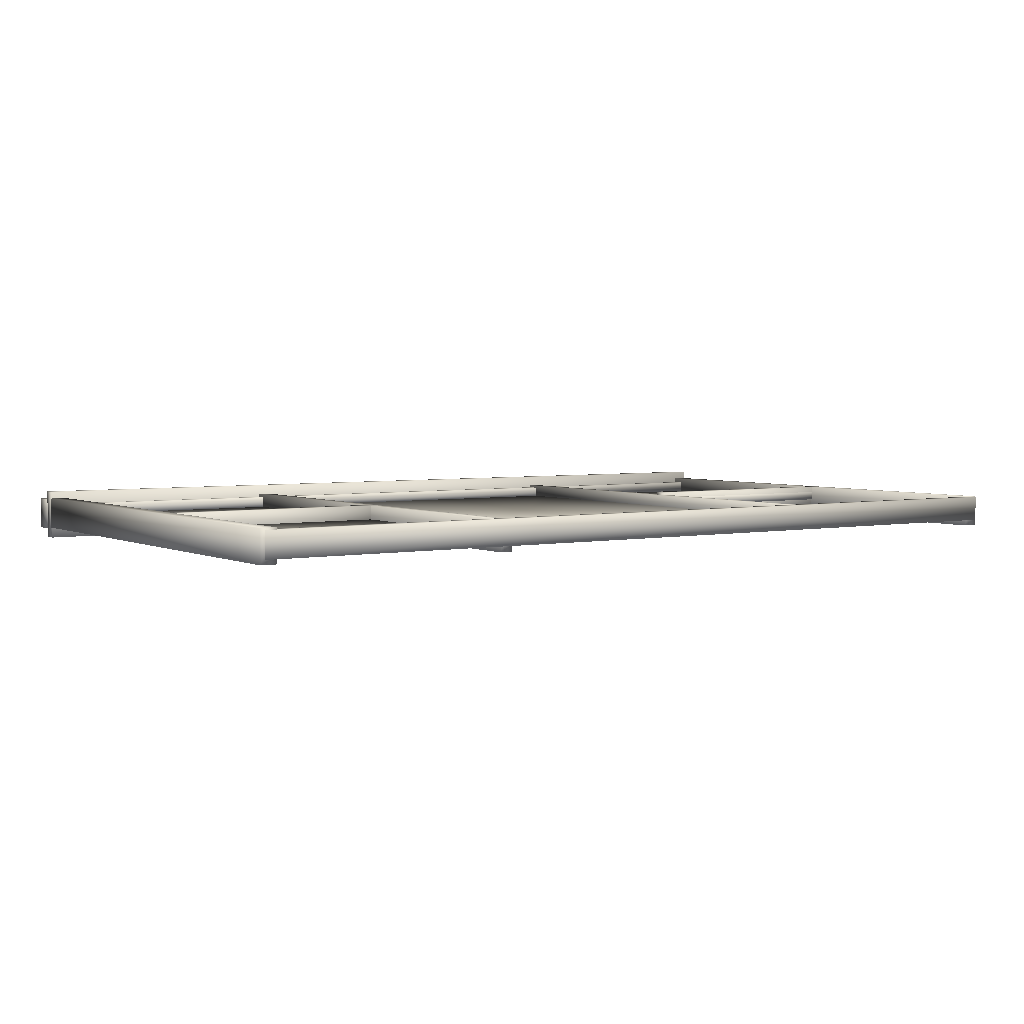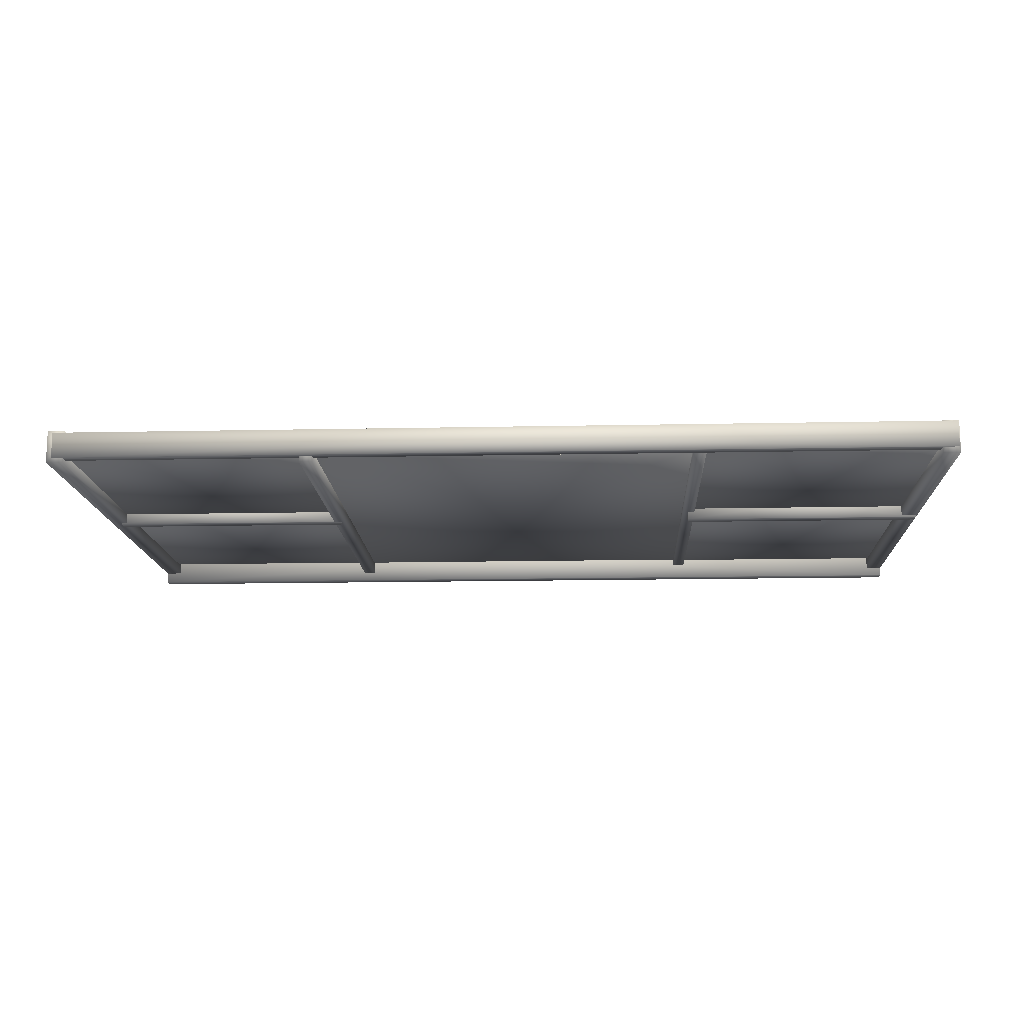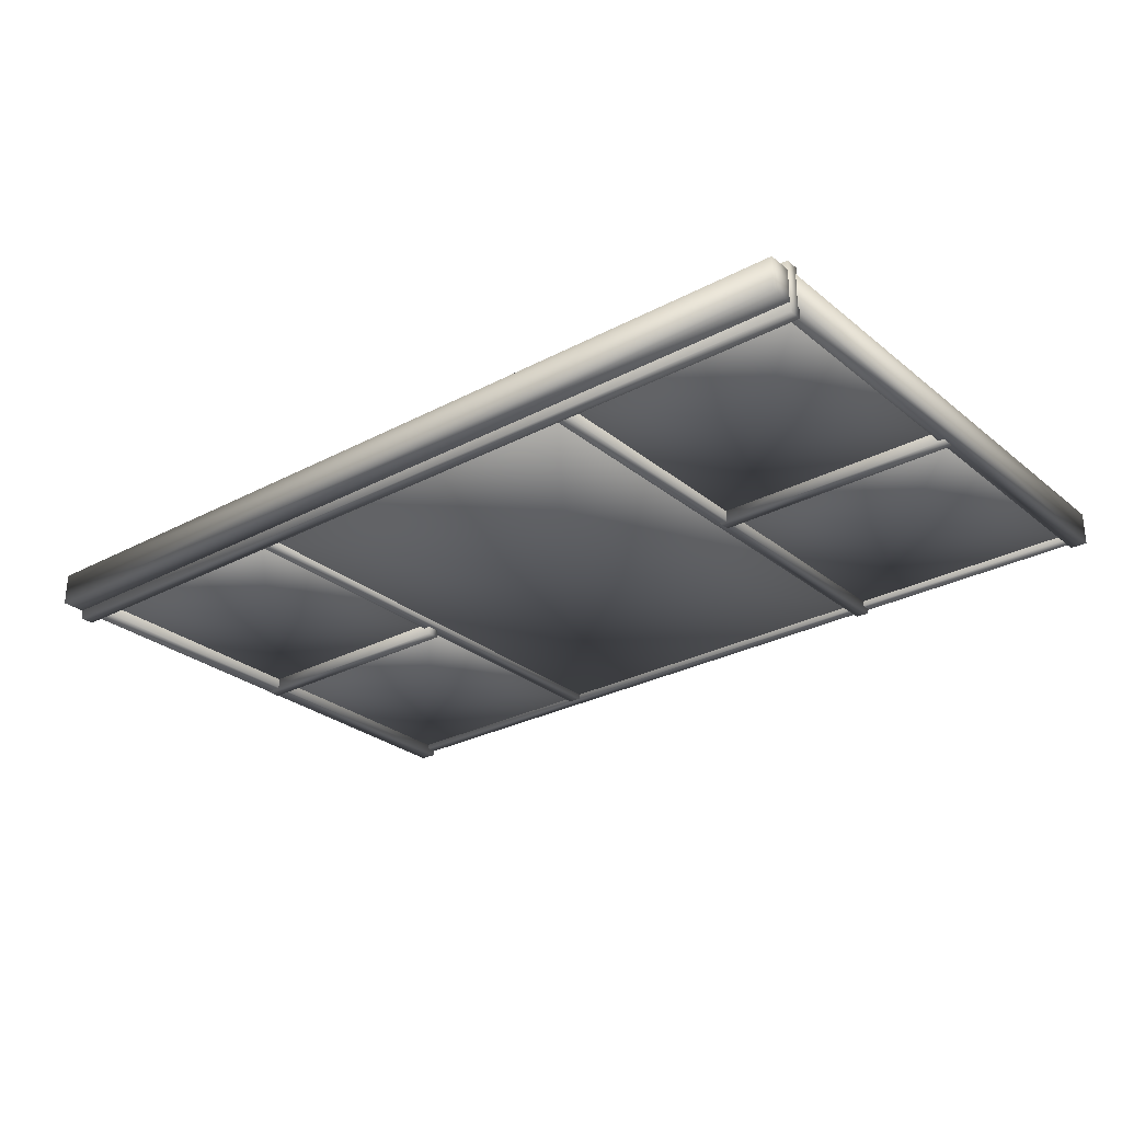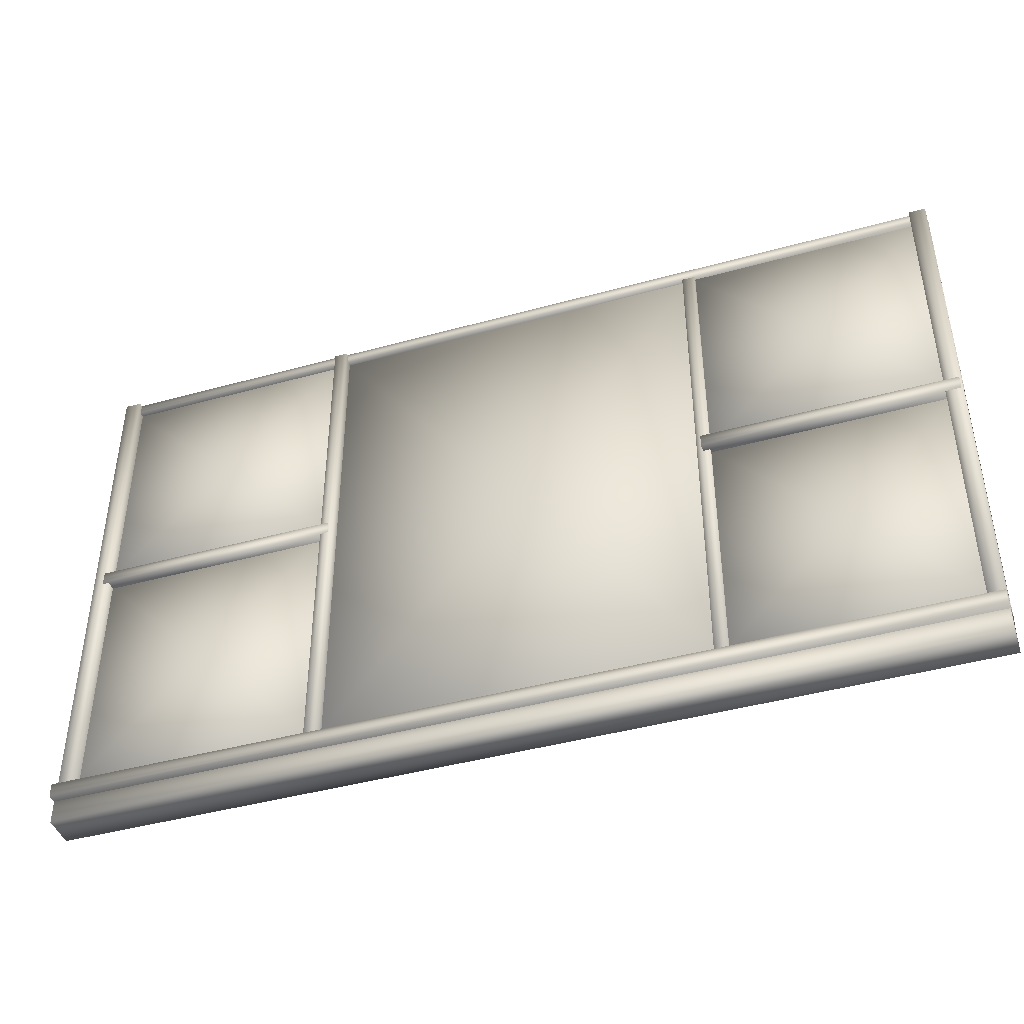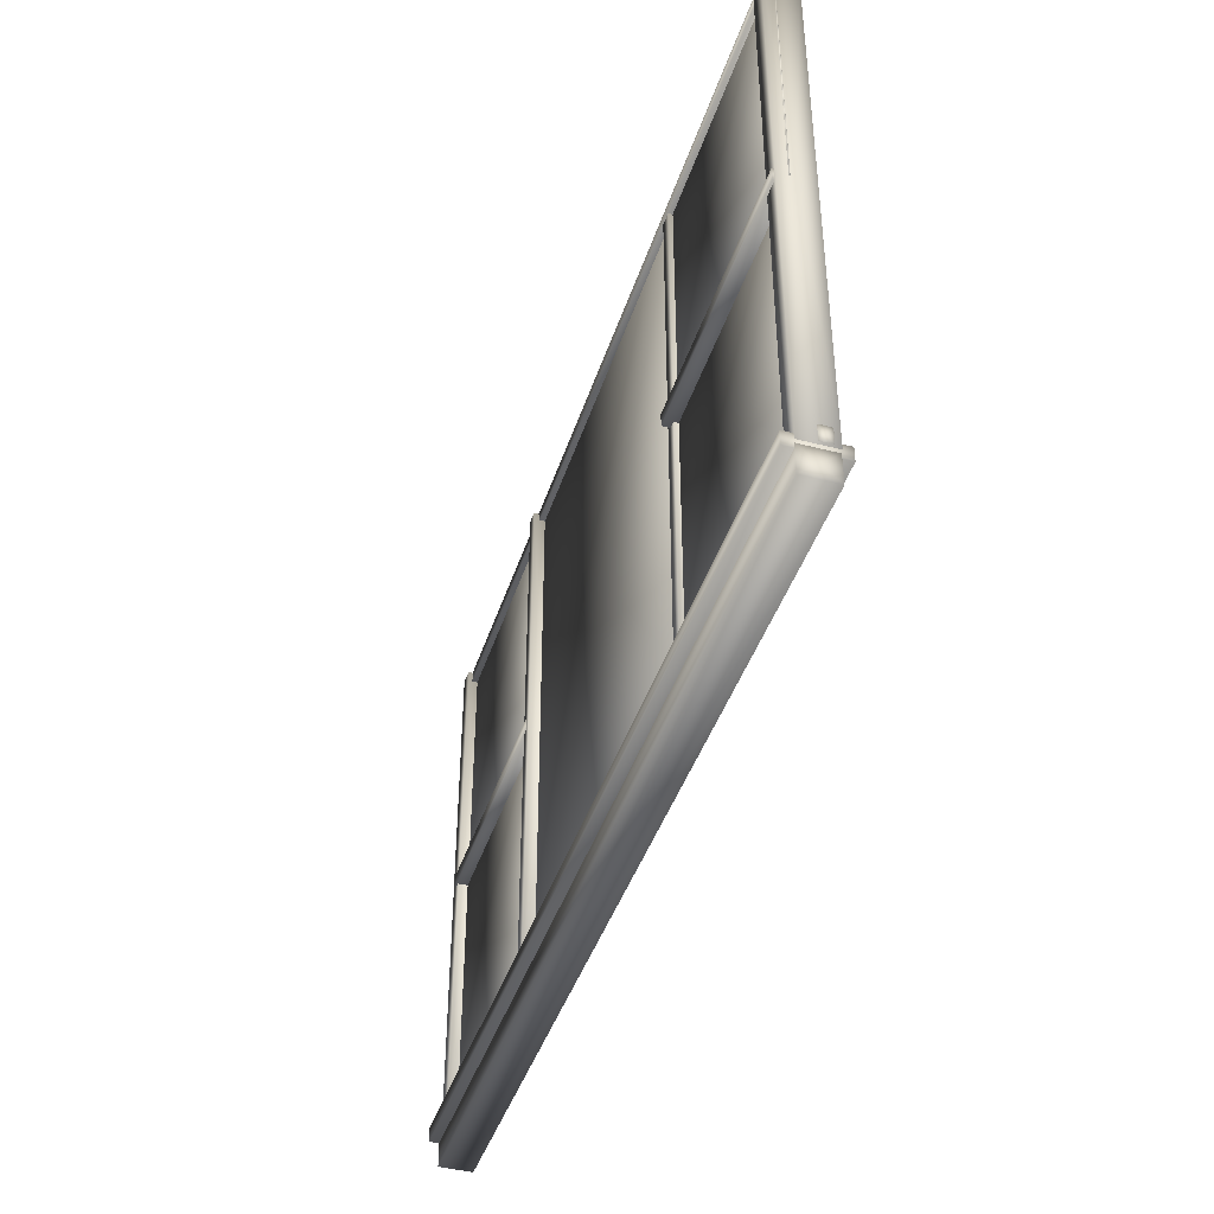
<metadata>
{"format":"obj","ext":"obj","renderer":"f3d","projection":"perspective","resolution":1024,"background":"white","views":[{"elev":3.8,"azim":146.3,"up":"+Z"},{"elev":-14.1,"azim":-177.3,"up":"+Z"},{"elev":-27.8,"azim":39.1,"up":"+Z"},{"elev":-43.2,"azim":-161.8,"up":"+Y"},{"elev":-42.2,"azim":-107.3,"up":"+Y"}]}
</metadata>
<code>
o sweethome3d_window_pane.004
v 2.85 0.1067 -0.05486
v -1.604 0.1067 -0.05486
v 0.6231 0.1067 -0.0887
v 2.85 0.1067 -0.1225
v -1.604 0.1067 -0.1225
v 2.85 3.021 -0.0887
v 2.85 5.935 -0.1225
v 2.85 5.935 -0.05486
v 0.6231 3.021 -0.05486
v -1.604 5.935 -0.05486
v -1.604 3.021 -0.0887
v -1.604 5.935 -0.1225
v 0.6231 5.935 -0.0887
v 0.6231 3.021 -0.1225
f 1 2 3
f 4 1 3
f 5 4 3
f 2 5 3
f 1 4 6
f 4 7 6
f 7 8 6
f 8 1 6
f 2 1 9
f 1 8 9
f 8 10 9
f 10 2 9
f 5 2 11
f 2 10 11
f 10 12 11
f 12 5 11
f 10 8 13
f 8 7 13
f 7 12 13
f 12 10 13
f 4 5 14
f 5 12 14
f 12 7 14
f 7 4 14
o Cube_6_2
v 5.847 -0.4088 0.1154
v -4.444 -0.4088 0.1154
v 0.7016 -0.4088 -0.06914
v 5.847 -0.4088 -0.2537
v -4.444 -0.4088 -0.2537
v 5.847 -0.2477 -0.06914
v 5.847 -0.08655 -0.2537
v 5.847 -0.08655 0.1154
v 0.7016 -0.2477 0.1154
v -4.444 -0.08655 0.1154
v -4.444 -0.2477 -0.06914
v -4.444 -0.08655 -0.2537
v 0.7016 -0.08655 -0.06914
v 0.7016 -0.2477 -0.2537
f 15 16 17
f 18 15 17
f 19 18 17
f 16 19 17
f 15 18 20
f 18 21 20
f 21 22 20
f 22 15 20
f 16 15 23
f 15 22 23
f 22 24 23
f 24 16 23
f 19 16 25
f 16 24 25
f 24 26 25
f 26 19 25
f 24 22 27
f 22 21 27
f 21 26 27
f 26 24 27
f 18 19 28
f 19 26 28
f 26 21 28
f 21 18 28
o Cube_8_1.002
v -1.559 2.974 0.1237
v -4.428 2.974 0.1237
v -2.993 2.974 -0.07321
v -1.559 2.974 -0.2702
v -4.428 2.974 -0.2702
v -1.559 3.049 -0.07321
v -1.559 3.125 -0.2702
v -1.559 3.125 0.1238
v -2.993 3.049 0.1238
v -4.428 3.125 0.1238
v -4.428 3.049 -0.07321
v -4.428 3.125 -0.2702
v -2.993 3.125 -0.07321
v -2.993 3.049 -0.2702
f 29 30 31
f 32 29 31
f 33 32 31
f 30 33 31
f 29 32 34
f 32 35 34
f 35 36 34
f 36 29 34
f 30 29 37
f 29 36 37
f 36 38 37
f 38 30 37
f 33 30 39
f 30 38 39
f 38 40 39
f 40 33 39
f 38 36 41
f 36 35 41
f 35 40 41
f 40 38 41
f 32 33 42
f 33 40 42
f 40 35 42
f 35 32 42
o Cube_5.003
v 5.849 -0.1394 0.2195
v -4.44 -0.1394 0.2195
v 0.7045 -0.1394 -0.07035
v 5.849 -0.1394 -0.3602
v -4.44 -0.1394 -0.3602
v 5.849 -0.06058 -0.07035
v 5.849 0.01819 -0.3602
v 5.849 0.01819 0.2195
v 0.7045 -0.06058 0.2195
v -4.44 0.01819 0.2195
v -4.44 -0.06058 -0.07035
v -4.44 0.01819 -0.3602
v 0.7045 0.01819 -0.07035
v 0.7045 -0.06058 -0.3602
f 43 44 45
f 46 43 45
f 47 46 45
f 44 47 45
f 43 46 48
f 46 49 48
f 49 50 48
f 50 43 48
f 44 43 51
f 43 50 51
f 50 52 51
f 52 44 51
f 47 44 53
f 44 52 53
f 52 54 53
f 54 47 53
f 52 50 55
f 50 49 55
f 49 54 55
f 54 52 55
f 46 47 56
f 47 54 56
f 54 49 56
f 49 46 56
o Cube_1.001
v -1.49 0.015 0.09168
v -1.64 0.015 0.09168
v -1.565 0.015 -0.04468
v -1.49 0.015 -0.181
v -1.64 0.015 -0.181
v -1.49 3.005 -0.04468
v -1.49 5.995 -0.181
v -1.49 5.995 0.09168
v -1.565 3.005 0.09168
v -1.64 5.995 0.09168
v -1.64 3.005 -0.04468
v -1.64 5.995 -0.181
v -1.565 5.995 -0.04468
v -1.565 3.005 -0.181
f 57 58 59
f 60 57 59
f 61 60 59
f 58 61 59
f 57 60 62
f 60 63 62
f 63 64 62
f 64 57 62
f 58 57 65
f 57 64 65
f 64 66 65
f 66 58 65
f 61 58 67
f 58 66 67
f 66 68 67
f 68 61 67
f 66 64 69
f 64 63 69
f 63 68 69
f 68 66 69
f 60 61 70
f 61 68 70
f 68 63 70
f 63 60 70
o Cube_2.001
v 5.795 5.895 0.114
v -4.435 5.895 0.114
v 0.68 5.895 -0.03457
v 5.795 5.895 -0.1832
v -4.435 5.895 -0.1832
v 5.795 5.962 -0.03457
v 5.795 6.028 -0.1832
v 5.795 6.028 0.114
v 0.68 5.962 0.114
v -4.435 6.028 0.114
v -4.435 5.962 -0.03457
v -4.435 6.028 -0.1832
v 0.68 6.028 -0.03457
v 0.68 5.962 -0.1832
f 71 72 73
f 74 71 73
f 75 74 73
f 72 75 73
f 71 74 76
f 74 77 76
f 77 78 76
f 78 71 76
f 72 71 79
f 71 78 79
f 78 80 79
f 80 72 79
f 75 72 81
f 72 80 81
f 80 82 81
f 82 75 81
f 80 78 83
f 78 77 83
f 77 82 83
f 82 80 83
f 74 75 84
f 75 82 84
f 82 77 84
f 77 74 84
o sweethome3d_window_pane_2.001
v -1.555 3.07 -0.06924
v -4.43 3.07 -0.06924
v -2.993 1.59 -0.06924
v -1.555 0.1102 -0.06924
v -4.43 0.1102 -0.06924
v -1.555 1.59 -0.1002
v -1.555 0.1102 -0.1312
v -1.555 3.07 -0.1312
v -2.993 3.07 -0.1002
v -4.43 3.07 -0.1312
v -4.43 1.59 -0.1002
v -4.43 0.1102 -0.1312
v -2.993 1.59 -0.1312
v -2.993 0.1102 -0.1002
f 85 86 87
f 88 85 87
f 89 88 87
f 86 89 87
f 85 88 90
f 88 91 90
f 91 92 90
f 92 85 90
f 86 85 93
f 85 92 93
f 92 94 93
f 94 86 93
f 89 86 95
f 86 94 95
f 94 96 95
f 96 89 95
f 94 92 97
f 92 91 97
f 91 96 97
f 96 94 97
f 88 89 98
f 89 96 98
f 96 91 98
f 91 88 98
o Cube_6.001
v -4.254 -0.04133 0.1231
v -4.447 -0.04133 0.1231
v -4.35 -0.04133 -0.06395
v -4.254 -0.04133 -0.251
v -4.447 -0.04133 -0.251
v -4.254 2.986 -0.06395
v -4.254 6.012 -0.251
v -4.254 6.012 0.1231
v -4.35 2.986 0.1231
v -4.447 6.012 0.1231
v -4.447 2.986 -0.06395
v -4.447 6.012 -0.251
v -4.35 6.012 -0.06395
v -4.35 2.986 -0.251
f 99 100 101
f 102 99 101
f 103 102 101
f 100 103 101
f 99 102 104
f 102 105 104
f 105 106 104
f 106 99 104
f 100 99 107
f 99 106 107
f 106 108 107
f 108 100 107
f 103 100 109
f 100 108 109
f 108 110 109
f 110 103 109
f 108 106 111
f 106 105 111
f 105 110 111
f 110 108 111
f 102 103 112
f 103 110 112
f 110 105 112
f 105 102 112
o Cube_6_1
v 5.851 -0.0052 0.1363
v 5.661 -0.0052 0.1363
v 5.756 -0.0052 -0.04904
v 5.851 -0.0052 -0.2344
v 5.661 -0.0052 -0.2344
v 5.851 3.01 -0.04904
v 5.851 6.025 -0.2344
v 5.851 6.025 0.1364
v 5.756 3.01 0.1363
v 5.661 6.025 0.1364
v 5.661 3.01 -0.04904
v 5.661 6.025 -0.2344
v 5.756 6.025 -0.04904
v 5.756 3.01 -0.2344
f 113 114 115
f 116 113 115
f 117 116 115
f 114 117 115
f 113 116 118
f 116 119 118
f 119 120 118
f 120 113 118
f 114 113 121
f 113 120 121
f 120 122 121
f 122 114 121
f 117 114 123
f 114 122 123
f 122 124 123
f 124 117 123
f 122 120 125
f 120 119 125
f 119 124 125
f 124 122 125
f 116 117 126
f 117 124 126
f 124 119 126
f 119 116 126
o sweethome3d_window_pane_1.002
v -1.578 5.938 -0.1203
v -4.453 5.938 -0.1203
v -3.015 4.496 -0.1203
v -1.578 3.053 -0.1203
v -4.453 3.053 -0.1203
v -1.578 4.496 -0.1265
v -1.578 3.053 -0.1327
v -1.578 5.938 -0.1327
v -3.015 5.938 -0.1265
v -4.453 5.938 -0.1327
v -4.453 4.496 -0.1265
v -4.453 3.053 -0.1327
v -3.015 4.496 -0.1327
v -3.015 3.053 -0.1265
f 127 128 129
f 130 127 129
f 131 130 129
f 128 131 129
f 127 130 132
f 130 133 132
f 133 134 132
f 134 127 132
f 128 127 135
f 127 134 135
f 134 136 135
f 136 128 135
f 131 128 137
f 128 136 137
f 136 138 137
f 138 131 137
f 136 134 139
f 134 133 139
f 133 138 139
f 138 136 139
f 130 131 140
f 131 138 140
f 138 133 140
f 133 130 140
o Cube_3.004
v 2.966 0.005 0.1053
v 2.816 0.005 0.1053
v 2.891 0.005 -0.07195
v 2.966 0.005 -0.2492
v 2.816 0.005 -0.2492
v 2.966 2.995 -0.07195
v 2.966 5.985 -0.2492
v 2.966 5.985 0.1053
v 2.891 2.995 0.1053
v 2.816 5.985 0.1053
v 2.816 2.995 -0.07195
v 2.816 5.985 -0.2492
v 2.891 5.985 -0.07195
v 2.891 2.995 -0.2492
f 141 142 143
f 144 141 143
f 145 144 143
f 142 145 143
f 141 144 146
f 144 147 146
f 147 148 146
f 148 141 146
f 142 141 149
f 141 148 149
f 148 150 149
f 150 142 149
f 145 142 151
f 142 150 151
f 150 152 151
f 152 145 151
f 150 148 153
f 148 147 153
f 147 152 153
f 152 150 153
f 144 145 154
f 145 152 154
f 152 147 154
f 147 144 154
o Cube_8.002
v -1.571 3.021 0.05285
v -4.44 3.021 0.05285
v -3.006 3.021 0
v -1.571 3.021 -0.05285
v -4.44 3.021 -0.05285
v -1.571 3.074 1e-06
v -1.571 3.127 -0.05285
v -1.571 3.127 0.05285
v -3.006 3.074 0.05285
v -4.44 3.127 0.05285
v -4.44 3.074 1e-06
v -4.44 3.127 -0.05285
v -3.006 3.127 1e-06
v -3.006 3.074 -0.05285
f 155 156 157
f 158 155 157
f 159 158 157
f 156 159 157
f 155 158 160
f 158 161 160
f 161 162 160
f 162 155 160
f 156 155 163
f 155 162 163
f 162 164 163
f 164 156 163
f 159 156 165
f 156 164 165
f 164 166 165
f 166 159 165
f 164 162 167
f 162 161 167
f 161 166 167
f 166 164 167
f 158 159 168
f 159 166 168
f 166 161 168
f 161 158 168
o Cube_8_2
v 5.727 2.969 0.1083
v 2.872 2.969 0.1083
v 4.3 2.969 -0.07123
v 5.727 2.969 -0.2508
v 2.872 2.969 -0.2508
v 5.727 3.045 -0.07123
v 5.727 3.12 -0.2508
v 5.727 3.12 0.1083
v 4.3 3.045 0.1083
v 2.872 3.12 0.1083
v 2.872 3.045 -0.07123
v 2.872 3.12 -0.2508
v 4.3 3.12 -0.07123
v 4.3 3.045 -0.2508
f 169 170 171
f 172 169 171
f 173 172 171
f 170 173 171
f 169 172 174
f 172 175 174
f 175 176 174
f 176 169 174
f 170 169 177
f 169 176 177
f 176 178 177
f 178 170 177
f 173 170 179
f 170 178 179
f 178 180 179
f 180 173 179
f 178 176 181
f 176 175 181
f 175 180 181
f 180 178 181
f 172 173 182
f 173 180 182
f 180 175 182
f 175 172 182
o Cube_4.004
v 5.81 -0.01011 0.06545
v -4.45 -0.01011 0.06545
v 0.6799 -0.01011 0.00045
v 5.81 -0.01011 -0.06455
v -4.45 -0.01011 -0.06455
v 5.81 0.07656 0.00045
v 5.81 0.1632 -0.06455
v 5.81 0.1632 0.06545
v 0.6799 0.07656 0.06545
v -4.45 0.1632 0.06545
v -4.45 0.07656 0.00045
v -4.45 0.1632 -0.06455
v 0.6799 0.1632 0.00045
v 0.6799 0.07656 -0.06455
f 183 184 185
f 186 183 185
f 187 186 185
f 184 187 185
f 183 186 188
f 186 189 188
f 189 190 188
f 190 183 188
f 184 183 191
f 183 190 191
f 190 192 191
f 192 184 191
f 187 184 193
f 184 192 193
f 192 194 193
f 194 187 193
f 192 190 195
f 190 189 195
f 189 194 195
f 194 192 195
f 186 187 196
f 187 194 196
f 194 189 196
f 189 186 196
o sweethome3d_window_pane_3.001
v 5.782 5.975 -0.06016
v 2.908 5.975 -0.06016
v 4.345 4.532 -0.06016
v 5.782 3.09 -0.06016
v 2.908 3.09 -0.06016
v 5.782 4.532 -0.09114
v 5.782 3.09 -0.1221
v 5.782 5.975 -0.1221
v 4.345 5.975 -0.09114
v 2.908 5.975 -0.1221
v 2.908 4.532 -0.09114
v 2.908 3.09 -0.1221
v 4.345 4.532 -0.1221
v 4.345 3.09 -0.09114
f 197 198 199
f 200 197 199
f 201 200 199
f 198 201 199
f 197 200 202
f 200 203 202
f 203 204 202
f 204 197 202
f 198 197 205
f 197 204 205
f 204 206 205
f 206 198 205
f 201 198 207
f 198 206 207
f 206 208 207
f 208 201 207
f 206 204 209
f 204 203 209
f 203 208 209
f 208 206 209
f 200 201 210
f 201 208 210
f 208 203 210
f 203 200 210
o sweethome3d_window_pane_4.001
v 5.778 3.092 -0.0625
v 2.903 3.092 -0.0625
v 4.34 1.612 -0.0625
v 5.778 0.1319 -0.0625
v 2.903 0.1319 -0.0625
v 5.778 1.612 -0.09348
v 5.778 0.1319 -0.1245
v 5.778 3.092 -0.1245
v 4.34 3.092 -0.09348
v 2.903 3.092 -0.1245
v 2.903 1.612 -0.09348
v 2.903 0.1319 -0.1245
v 4.34 1.612 -0.1245
v 4.34 0.1319 -0.09348
f 211 212 213
f 214 211 213
f 215 214 213
f 212 215 213
f 211 214 216
f 214 217 216
f 217 218 216
f 218 211 216
f 212 211 219
f 211 218 219
f 218 220 219
f 220 212 219
f 215 212 221
f 212 220 221
f 220 222 221
f 222 215 221
f 220 218 223
f 218 217 223
f 217 222 223
f 222 220 223
f 214 215 224
f 215 222 224
f 222 217 224
f 217 214 224

</code>
